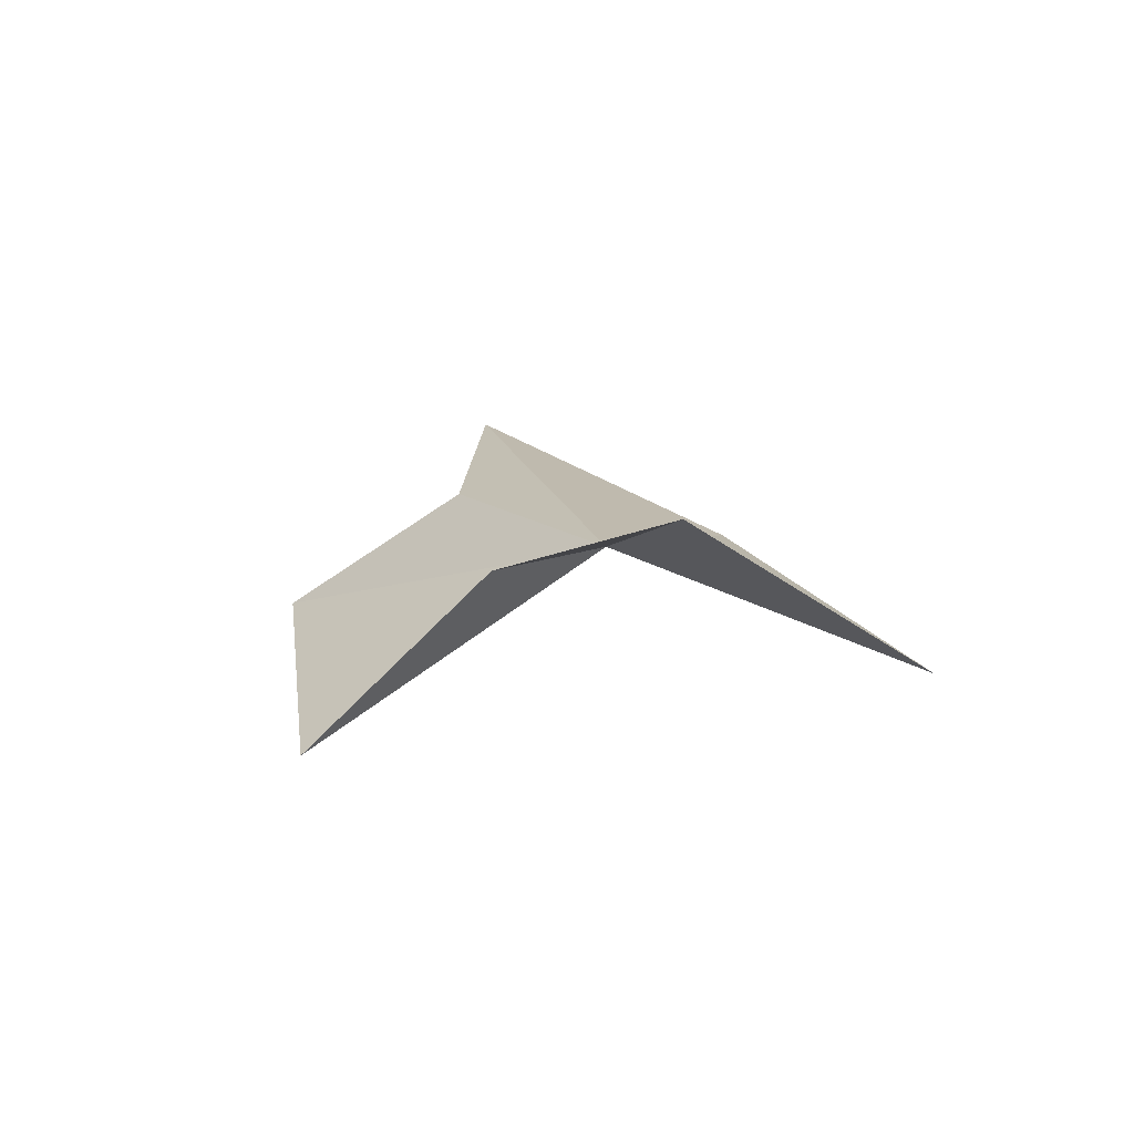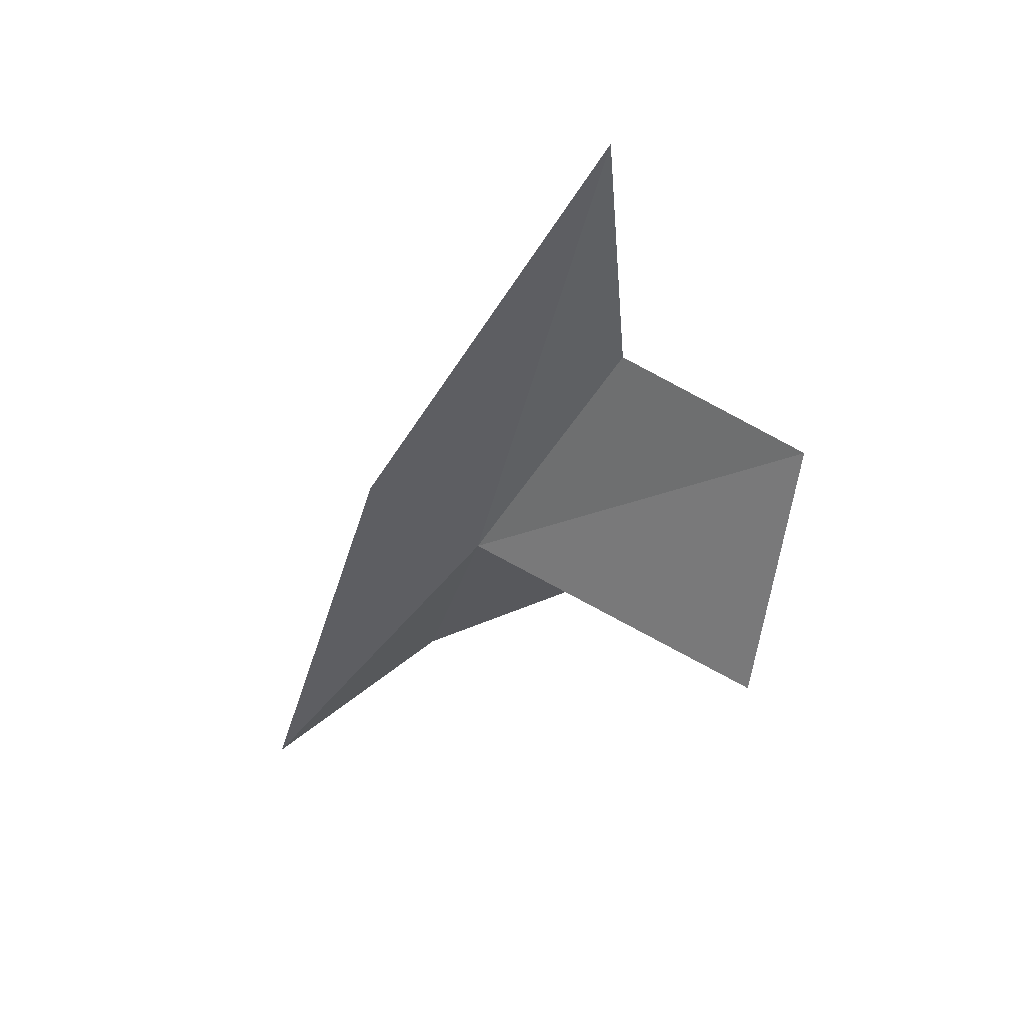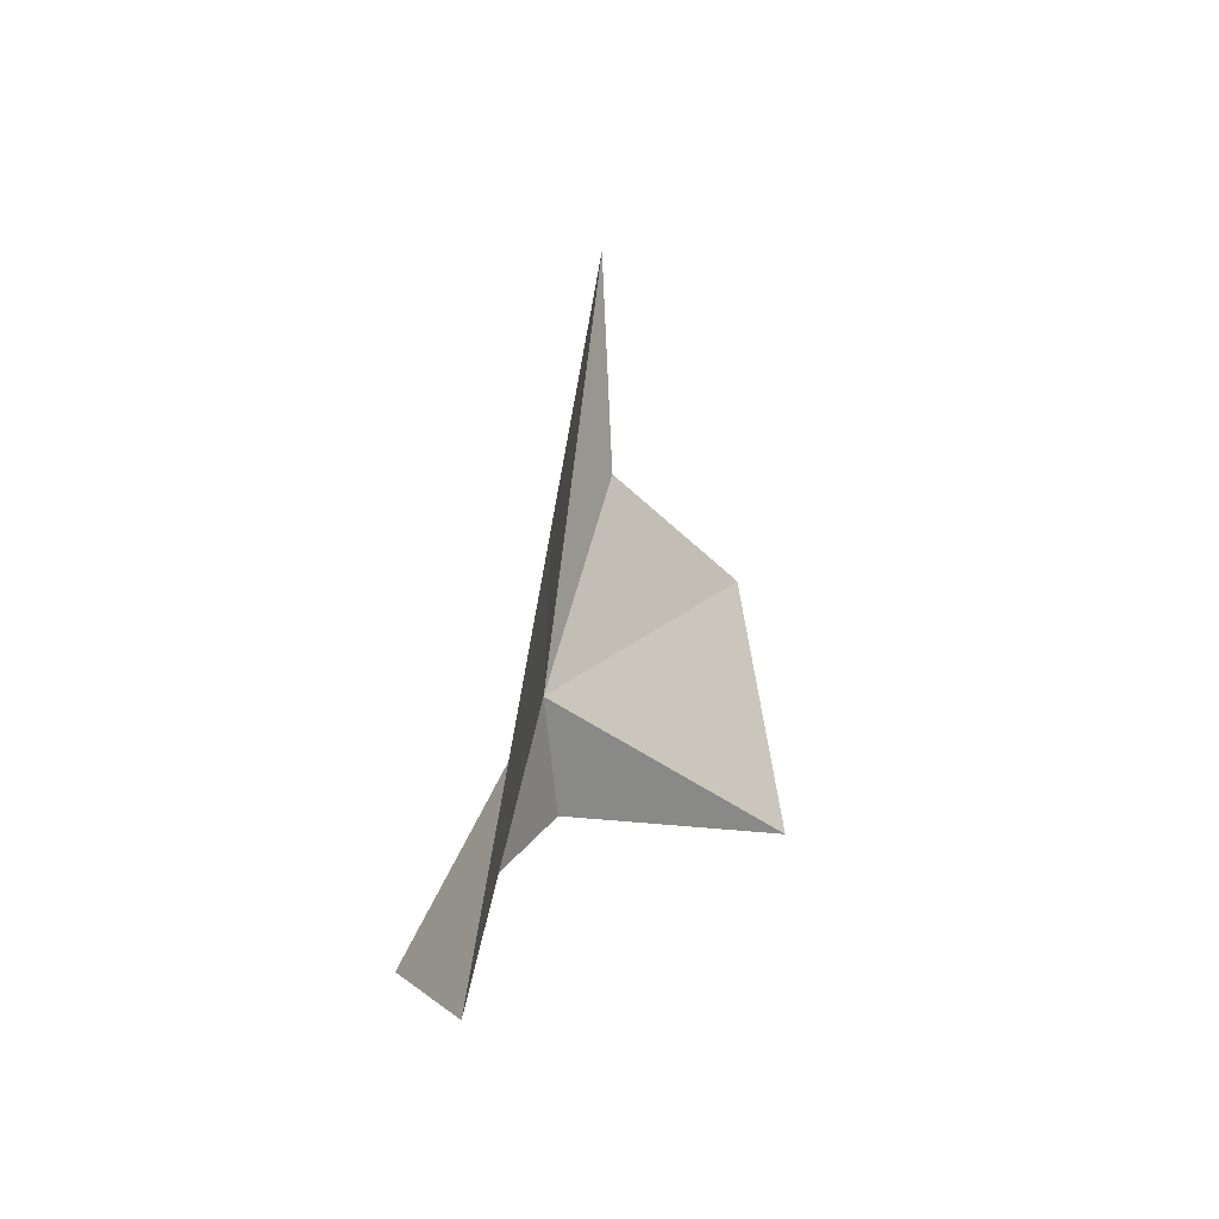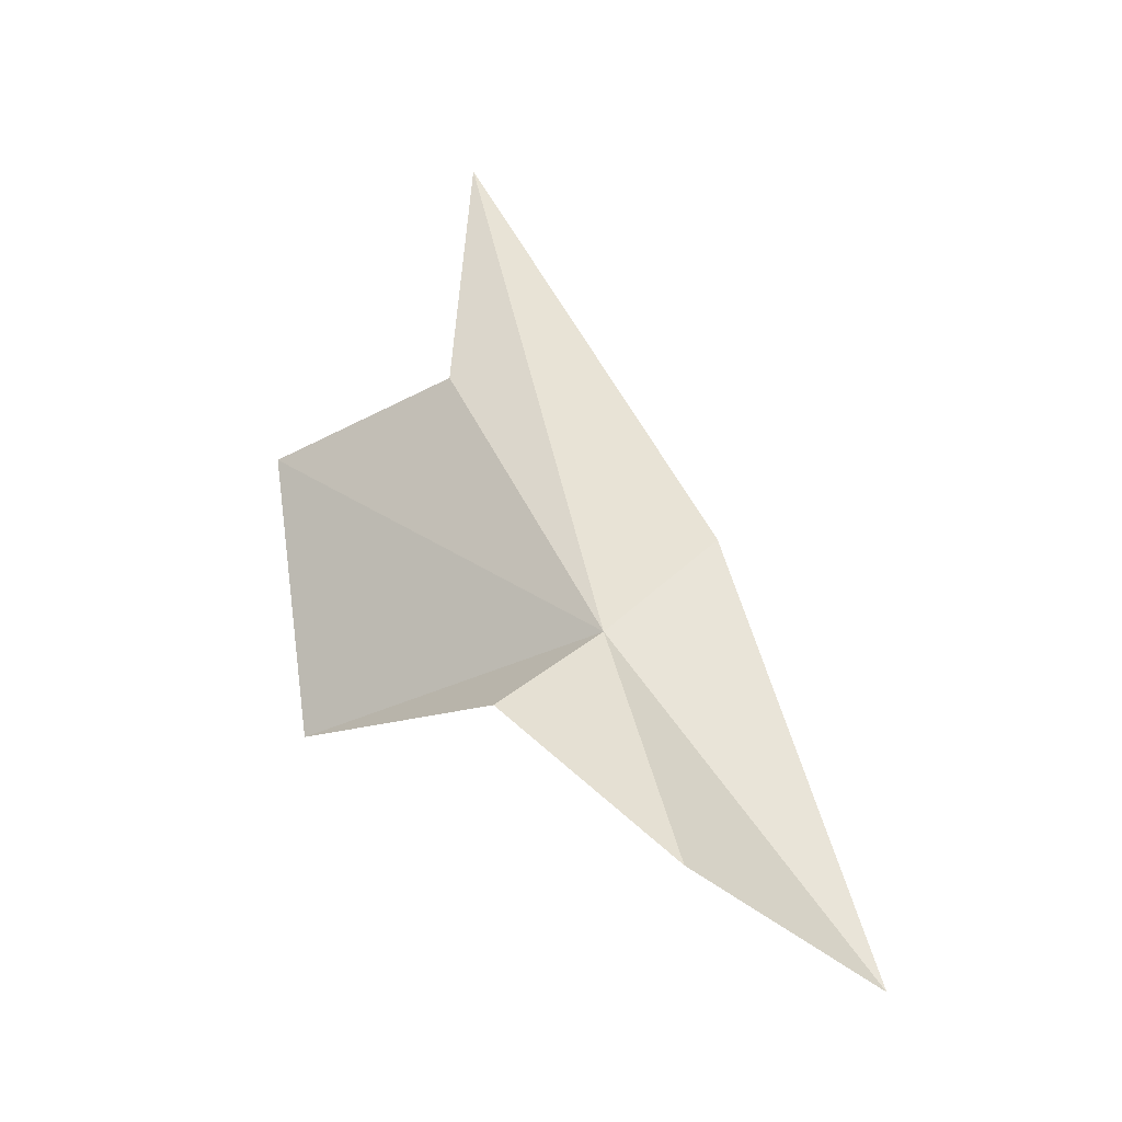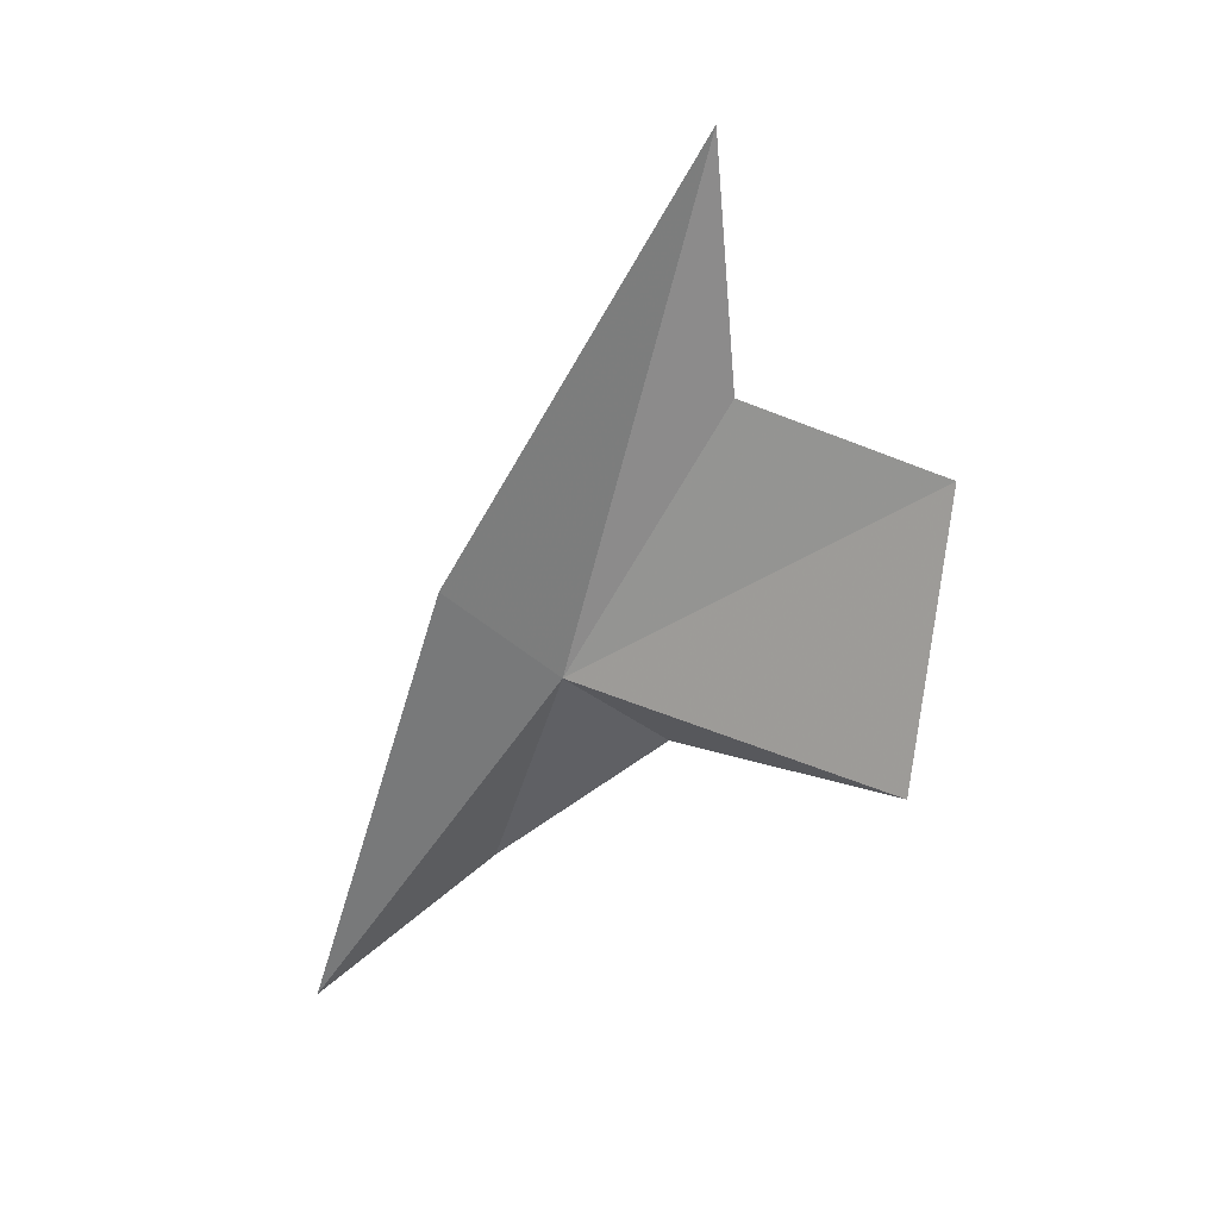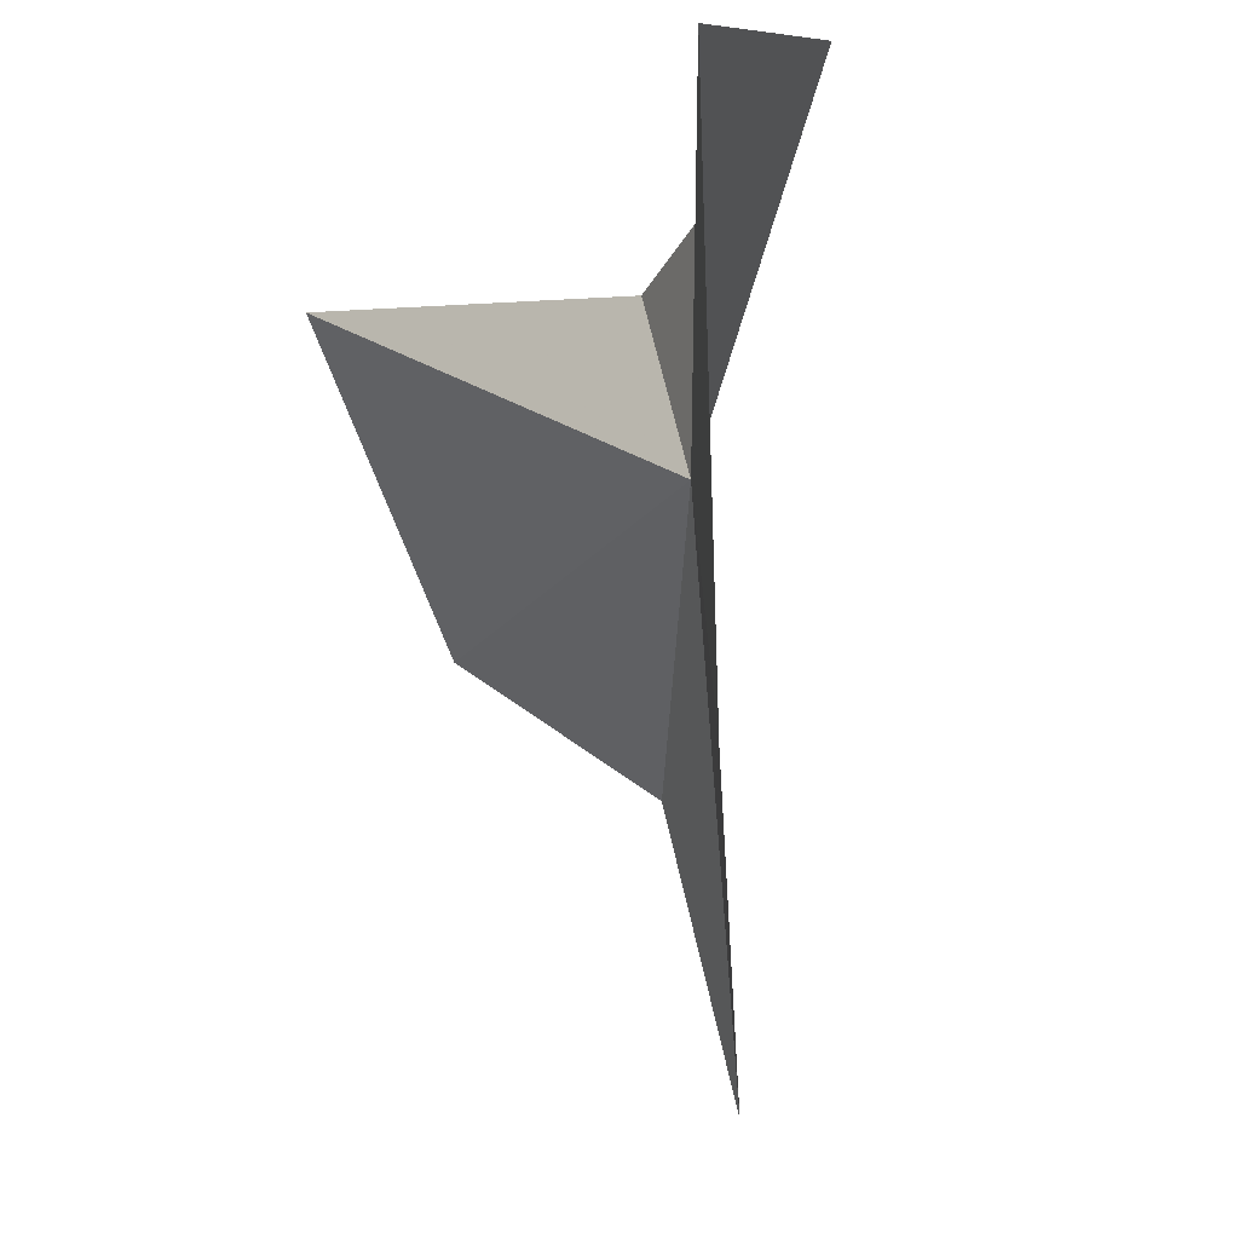
<metadata>
{"format":"obj","ext":"obj","renderer":"f3d","projection":"perspective","resolution":1024,"background":"white","views":[{"elev":-70.5,"azim":-100.3,"up":"+Z"},{"elev":40.4,"azim":77.1,"up":"+Z"},{"elev":-22.4,"azim":-1.8,"up":"+Z"},{"elev":-23.3,"azim":-104.9,"up":"+Z"},{"elev":25.5,"azim":70.6,"up":"+Z"},{"elev":-63.5,"azim":-169.8,"up":"+Y"}]}
</metadata>
<code>
v -4.481 56.39 8.403
v -6.92 55.66 3.174
v -5.649 51.45 1.447
v -4.18 58.49 6.813
v 0.3682 61.43 7.394
v -3.372 58.9 19.22
v -4.379 53.96 10.67
v -0.3849 62.4 13.27
v -3.143 59.27 14.25
f 1 2 3
f 1 4 2
f 1 5 4
f 1 7 6
f 1 8 5
f 1 9 8
f 1 6 9
f 1 3 7

</code>
